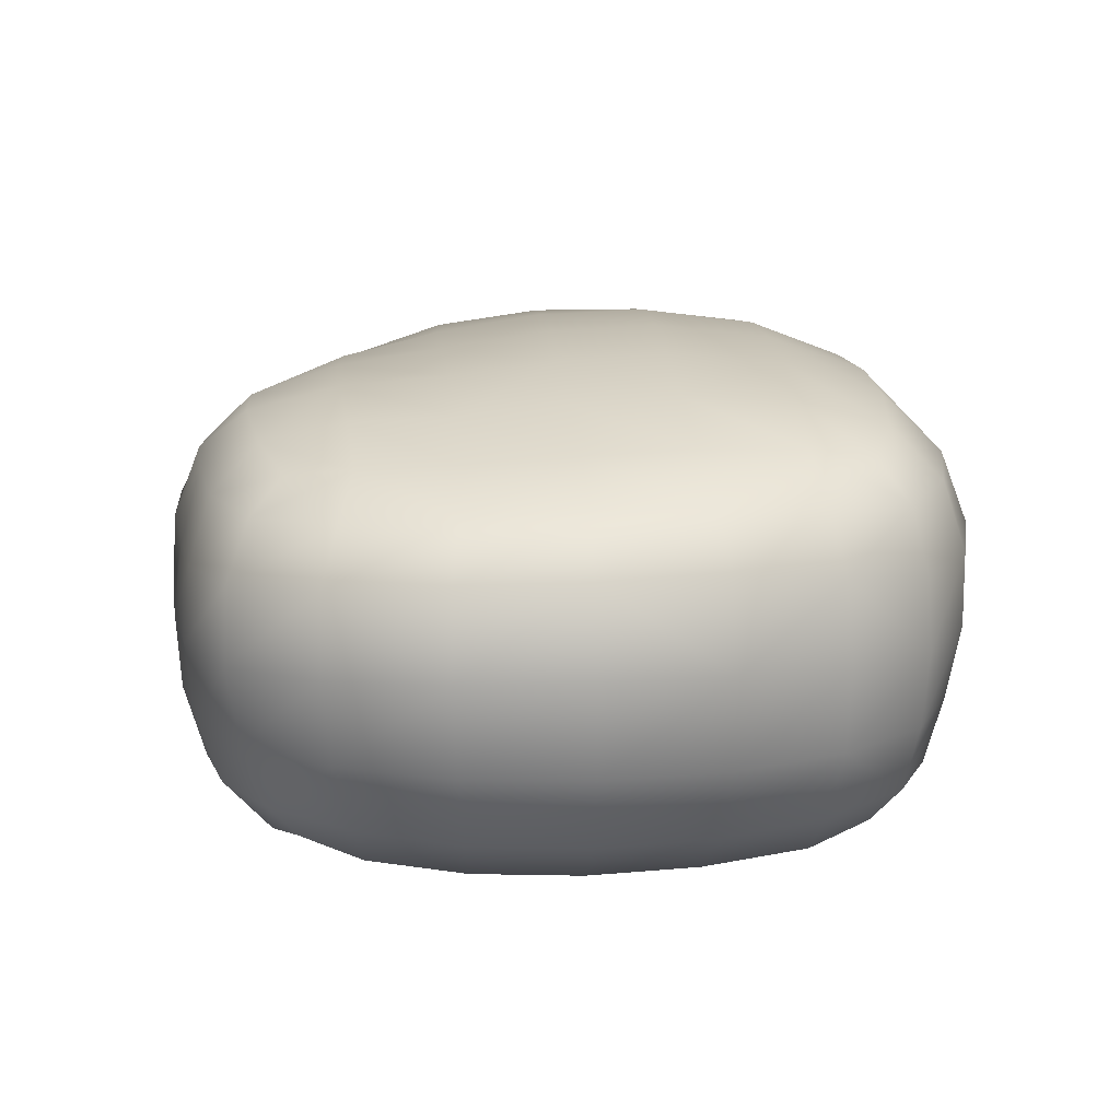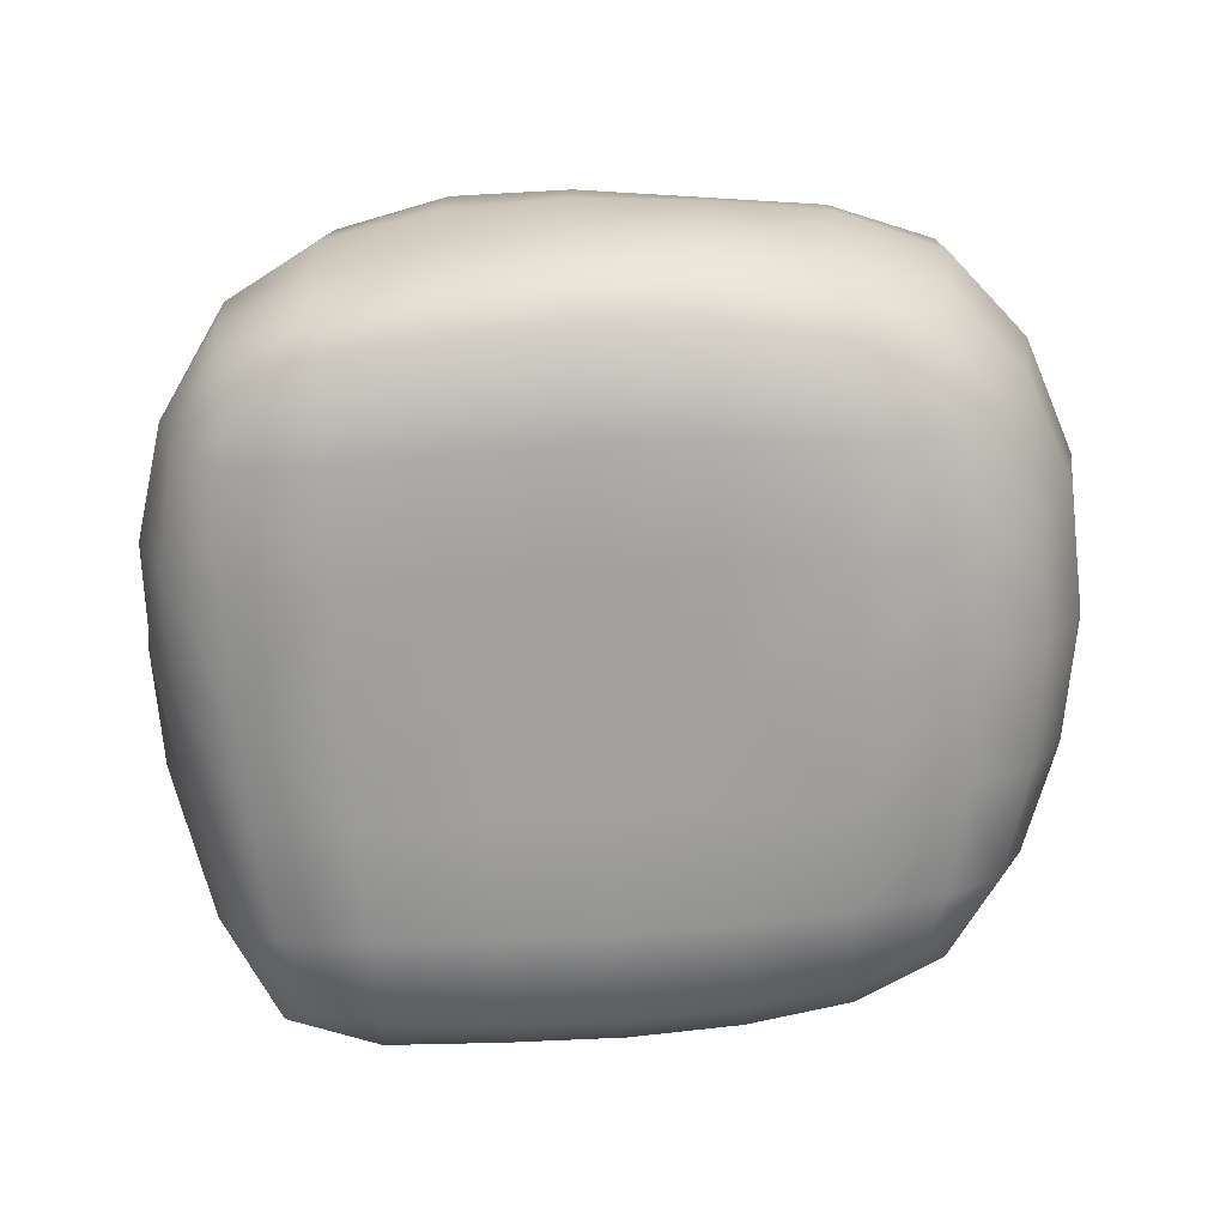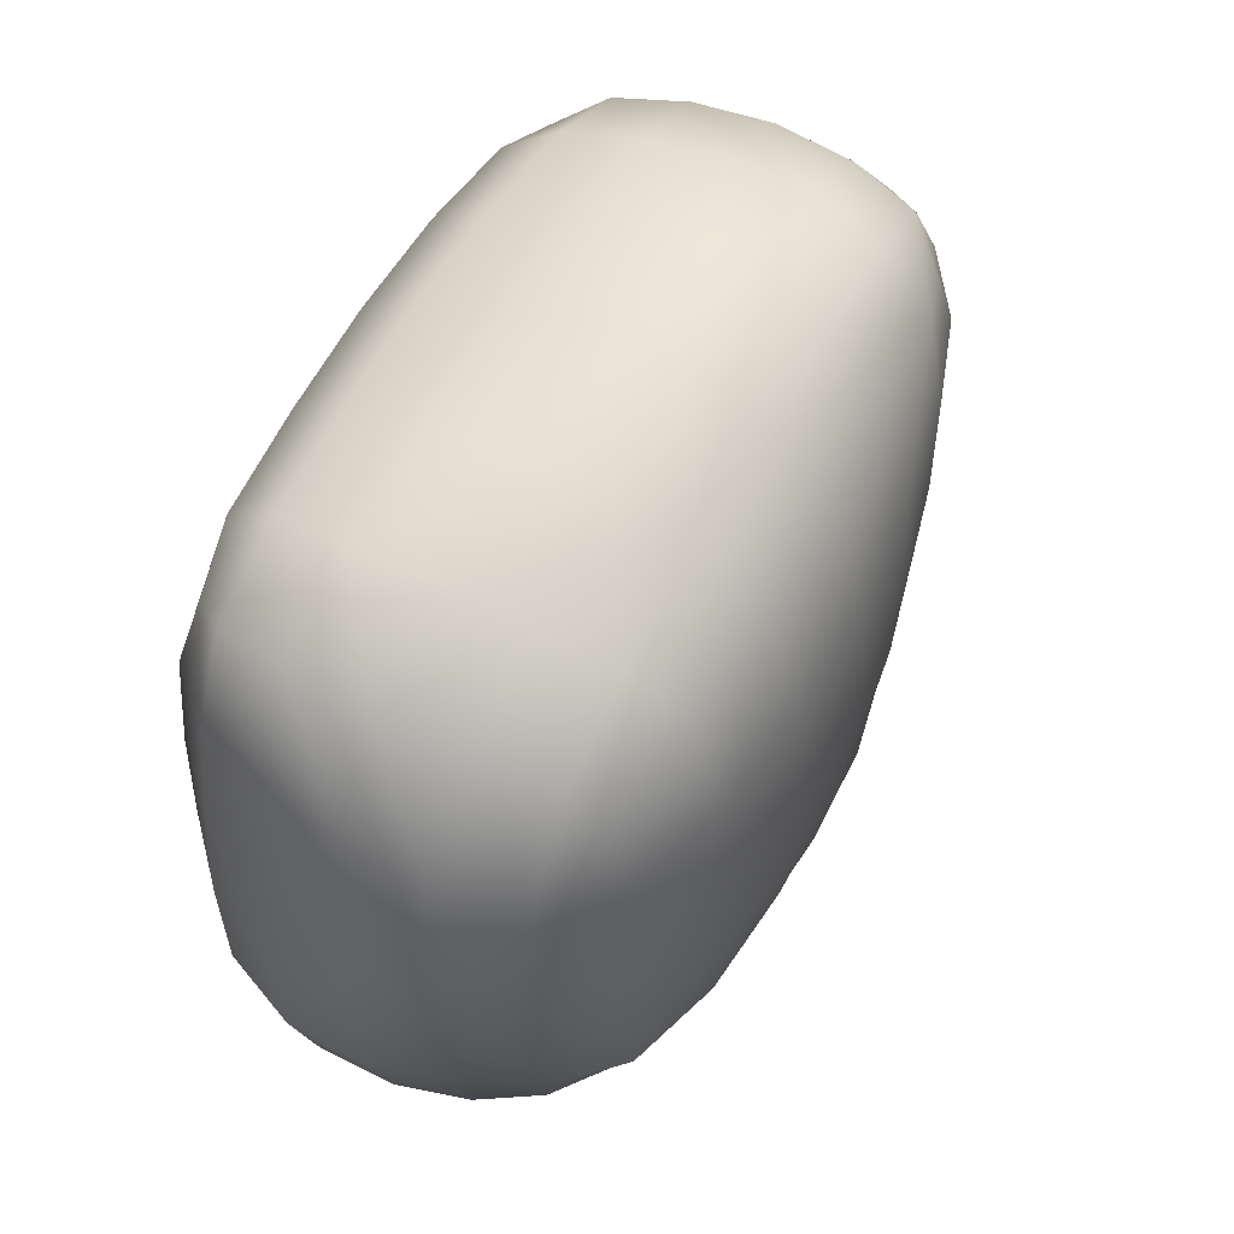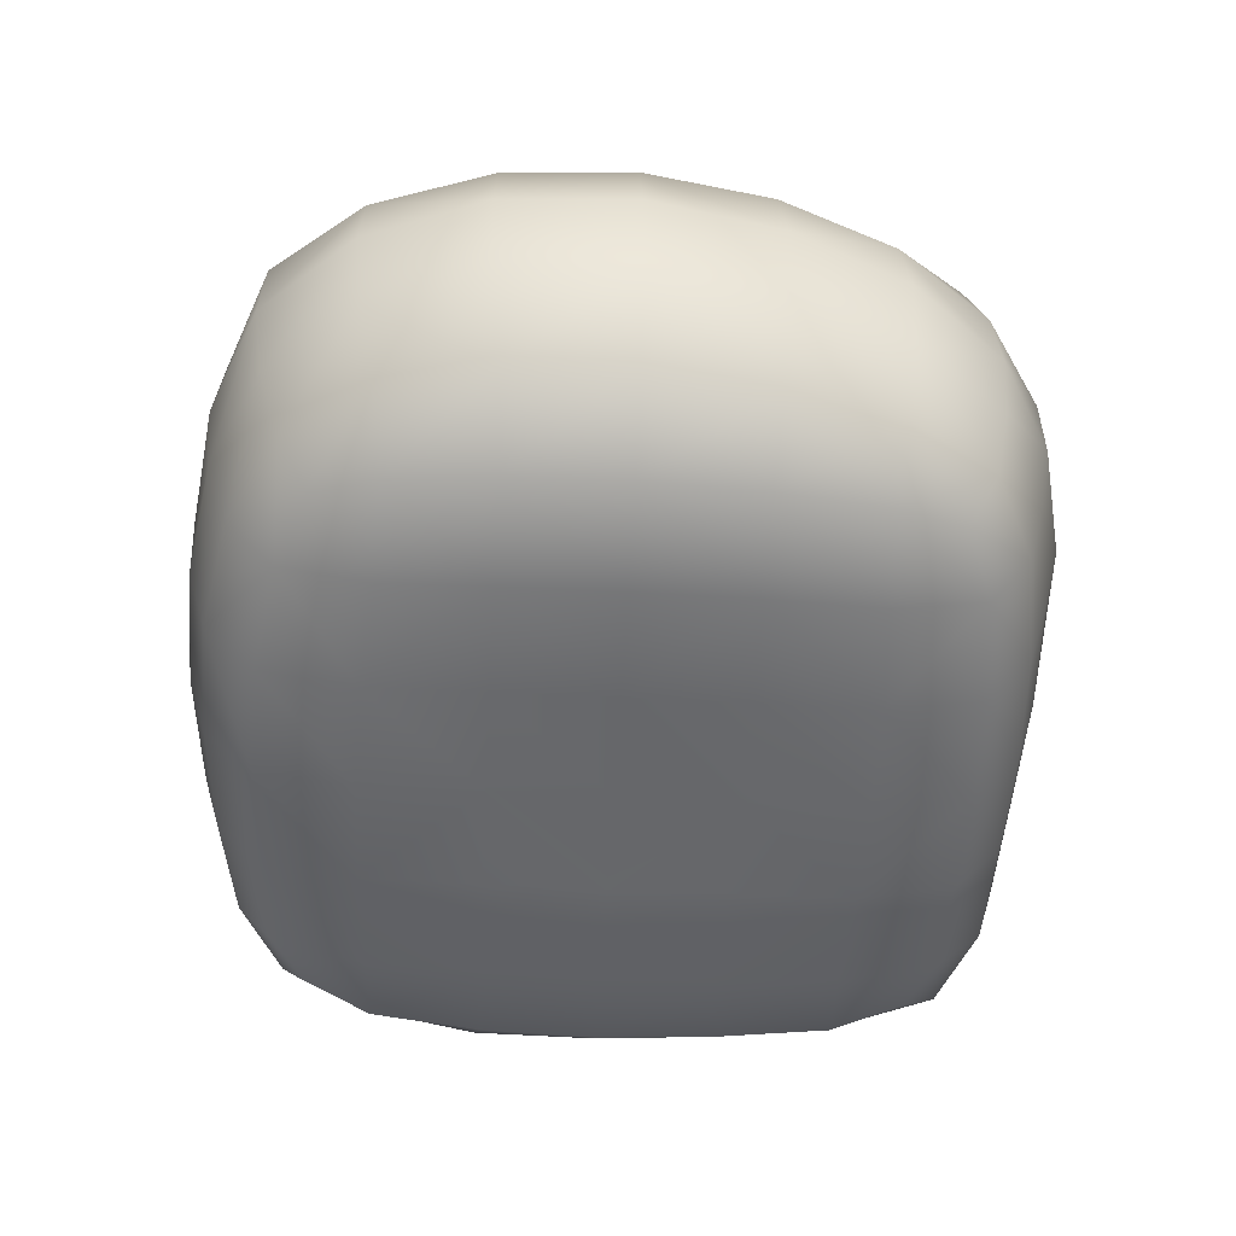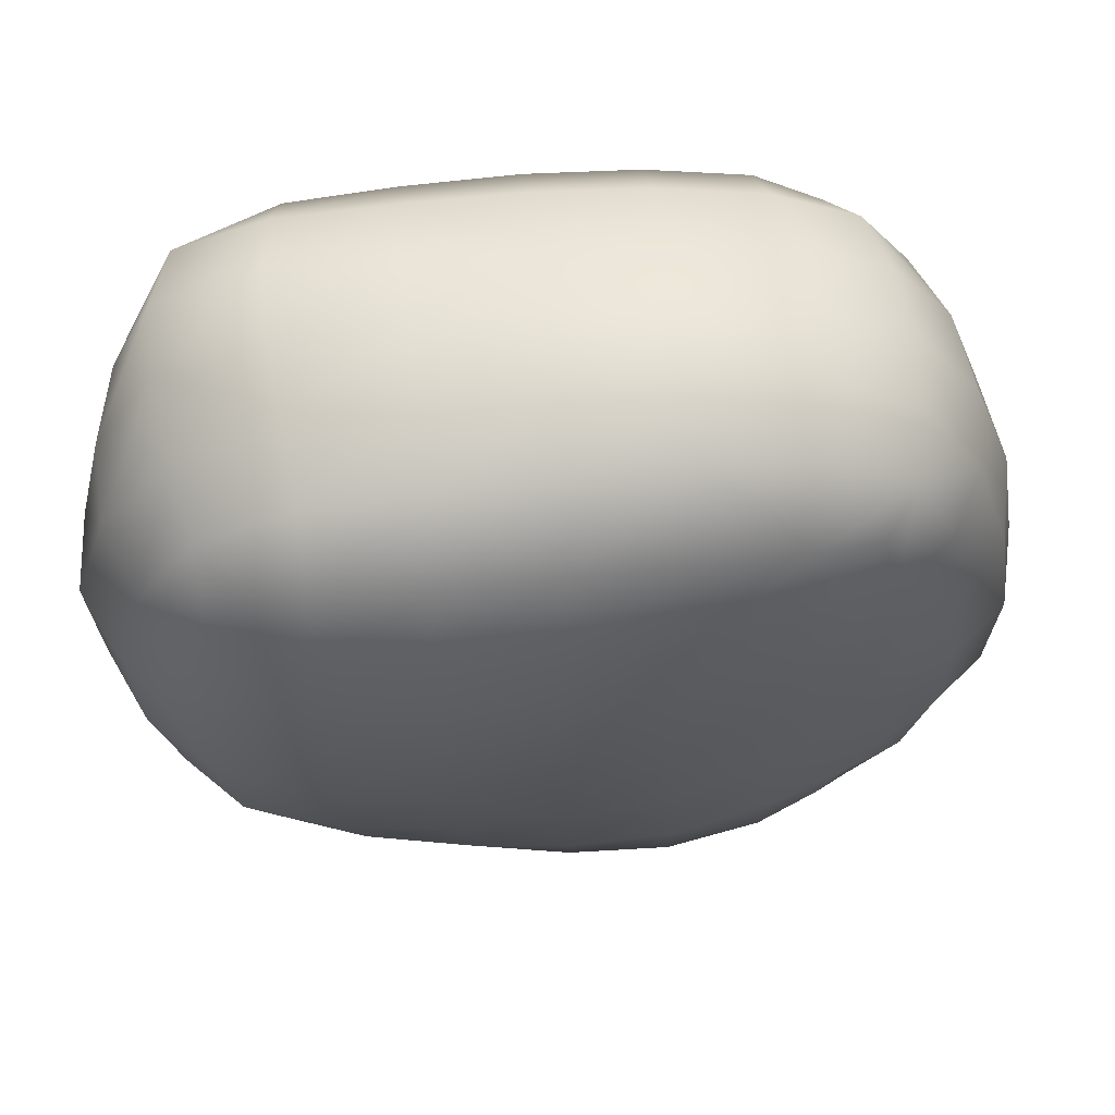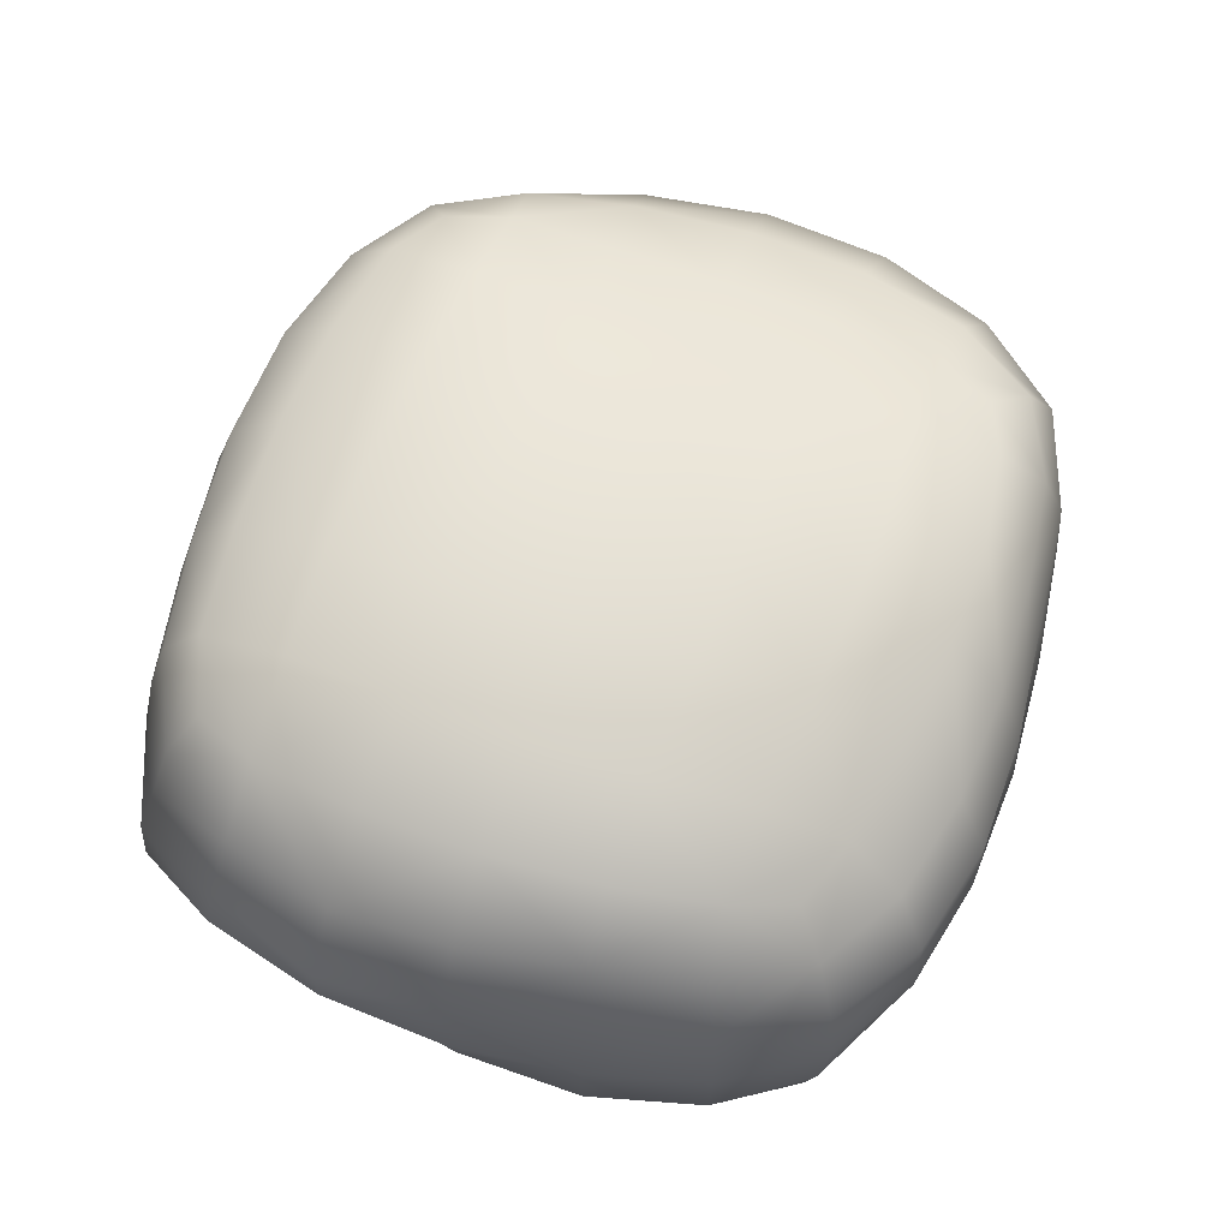
<metadata>
{"format":"obj","ext":"obj","renderer":"f3d","projection":"perspective","resolution":1024,"background":"white","views":[{"elev":14.6,"azim":-94.8,"up":"+Y"},{"elev":-71.8,"azim":-176.5,"up":"+Y"},{"elev":57.8,"azim":117.5,"up":"+Z"},{"elev":-52.2,"azim":-93.2,"up":"+Y"},{"elev":61.2,"azim":174.4,"up":"+Z"},{"elev":63.8,"azim":110.3,"up":"+Y"}]}
</metadata>
<code>
v -0.7237 0.1898 0.7506
v 0.01007 0.0818 0.9029
v 0.9855 0.07661 0.9103
v 1.76 0.1638 0.8063
v -0.9239 0.6689 0.9137
v -0.02189 0.6595 1.201
v 1 0.6508 1.215
v 1.985 0.6552 1.054
v -0.9338 1.328 0.9198
v -0.06147 1.333 1.294
v 0.9877 1.318 1.236
v 1.938 1.308 0.9299
v -0.7352 1.785 0.7259
v 0.009404 1.913 0.9076
v 0.9886 1.918 0.9056
v 1.746 1.8 0.7443
v -0.7889 1.844 -0.02046
v 0.0883 2.09 -0.04346
v 1.035 2.14 -0.0238
v 1.931 1.916 -0.008829
v -0.8079 1.799 -0.9799
v 0.03067 2.015 -1.001
v 0.9781 2.057 -1.016
v 1.882 1.885 -0.9787
v -0.6896 1.744 -1.707
v 0.01115 1.881 -1.881
v 0.922 1.802 -1.836
v 1.619 1.654 -1.662
v -0.9793 1.362 -1.942
v -0.01585 1.316 -2.18
v 1.016 1.306 -2.249
v 1.887 1.286 -1.902
v -0.9419 0.6789 -1.905
v -0.004017 0.6417 -2.202
v 1.042 0.6117 -2.174
v 1.925 0.657 -1.902
v -0.7395 0.204 -1.688
v 0.009582 0.08174 -1.89
v 0.9935 0.07228 -1.893
v 1.764 0.171 -1.734
v -0.932 0.0844 -0.9818
v -0.002427 -0.000943 -0.9934
v 0.9939 -0.001852 -0.9948
v 1.917 0.07595 -0.9902
v -0.9224 0.07912 -0.001321
v -0.002027 -0.001347 0.001321
v 0.9934 -0.002071 0.001957
v 1.902 0.07345 0.005305
v 2.326 0.6371 -1.039
v 2.26 0.6281 0.0678
v 2.253 1.311 -1.017
v 2.419 1.312 0.02969
v -1.435 0.6807 -1.045
v -1.374 0.6594 0.05266
v -1.414 1.448 -1.053
v -1.356 1.454 0.03937
v -1.129 1.688 0.009575
v -1.164 1.663 -1.014
v -1.198 1.39 0.5289
v -1.436 1.468 -0.5042
v -1.431 1.074 0.05553
v -1.266 1.407 -1.559
v -1.497 1.086 -1.061
v -1.203 0.6632 0.5402
v -1.463 0.6688 -0.4964
v -1.21 0.315 0.0258
v -1.256 0.6843 -1.531
v -1.246 0.3301 -1.011
v 2.249 1.646 0.007356
v 2.123 1.632 -0.9923
v 2.256 1.309 0.5327
v 2.39 0.9678 0.0572
v 2.386 1.315 -0.496
v 2.335 0.9742 -1.036
v 2.114 1.297 -1.506
v 2.184 0.6417 0.6285
v 2.129 0.3072 0.03962
v 2.33 0.6277 -0.4969
v 2.19 0.3138 -1.015
v 2.19 0.652 -1.528
v 1.857 0.09588 0.4984
v 0.9876 -0.002782 0.5032
v -0.8452 0.1171 0.4687
v 0.006476 0.000101 0.5008
v 1.492 -0.002593 -0.002091
v 1.925 0.06605 -0.4972
v 0.4951 -0.003415 0.003354
v 0.9954 -0.00335 -0.4969
v -0.9522 0.06791 -0.4972
v -0.4973 0.000265 -0.004512
v -0.005141 -0.003463 -0.497
v 1.494 -0.00179 -0.9882
v 1.876 0.1036 -1.454
v 0.4952 -0.0034 -0.9972
v 0.9896 -0.001566 -1.494
v -0.8619 0.1314 -1.413
v -0.4985 0.001717 -0.9824
v 0.004753 0.001897 -1.487
v 1.473 0.1006 -1.843
v 1.88 0.3513 -1.847
v 0.4986 0.06436 -1.914
v 1.019 0.2965 -2.088
v -0.8619 0.3818 -1.81
v -0.4493 0.1297 -1.806
v 0.005287 0.3194 -2.108
v 1.526 0.6339 -2.094
v 1.935 0.9851 -1.928
v 0.5225 0.6193 -2.219
v 1.042 0.9643 -2.252
v -0.9947 1.029 -1.955
v -0.5088 0.6628 -2.113
v -0.01361 0.9792 -2.224
v 1.498 1.293 -2.141
v 1.758 1.503 -1.799
v 0.5063 1.31 -2.245
v 0.9621 1.585 -2.103
v -0.8556 1.609 -1.845
v -0.5369 1.333 -2.115
v -0.004003 1.638 -2.089
v 1.333 1.714 -1.763
v 1.755 1.761 -1.398
v 0.4682 1.864 -1.881
v 0.9374 1.954 -1.463
v -0.7706 1.779 -1.422
v -0.412 1.827 -1.815
v 0.01777 1.98 -1.485
v 1.47 2.012 -0.995
v 1.938 1.927 -0.5016
v 0.4963 2.06 -1.015
v 1.016 2.127 -0.5297
v -0.8049 1.827 -0.5023
v -0.4079 1.924 -0.9831
v 0.06611 2.067 -0.5274
v 1.511 2.073 -0.01727
v 1.87 1.877 0.4592
v 0.5591 2.144 -0.03528
v 1.016 2.076 0.4869
v -0.7984 1.839 0.4366
v -0.373 1.986 -0.03809
v 0.05955 2.049 0.4698
v 1.454 1.877 0.8548
v 1.866 1.612 0.8568
v 0.4995 1.93 0.9264
v 0.9822 1.647 1.136
v -0.8749 1.618 0.8499
v -0.4613 1.867 0.8426
v -0.03588 1.656 1.174
v 1.499 1.311 1.138
v 1.987 0.9822 1.018
v 0.4577 1.328 1.302
v 0.9961 0.9842 1.259
v -0.9527 1 0.9375
v -0.5404 1.322 1.17
v -0.04938 0.9971 1.284
v 1.545 0.6547 1.203
v 1.903 0.3452 0.9697
v 1.461 0.098 0.8883
v 0.4804 0.6533 1.227
v 0.9932 0.322 1.123
v 0.4935 0.06932 0.9184
v -0.8456 0.3695 0.8625
v -0.5104 0.6659 1.115
v -0.000973 0.3288 1.105
v -0.4383 0.1196 0.8577
v -1.055 1.652 0.4781
v -1.175 1.687 -0.502
v -1.071 1.63 -1.486
v -1.245 1.036 0.5498
v -1.525 1.09 -0.5007
v -1.317 1.061 -1.568
v -1.081 0.3448 0.5013
v -1.271 0.3123 -0.4961
v -1.114 0.3627 -1.462
v 2.127 1.626 0.4841
v 2.229 1.654 -0.4966
v 1.983 1.56 -1.444
v 2.261 0.9747 0.599
v 2.409 0.9688 -0.4962
v 2.189 0.9821 -1.534
v 2.073 0.3281 0.57
v 2.185 0.3028 -0.497
v 2.099 0.3382 -1.488
v 1.469 0.008916 0.4889
v 0.495 -0.007894 0.5086
v -0.4615 0.02223 0.4783
v 1.5 -0.007601 -0.4972
v 0.4951 -0.003519 -0.497
v -0.5093 -0.008072 -0.4972
v 1.479 0.01307 -1.467
v 0.4948 -0.007755 -1.503
v -0.4687 0.02969 -1.44
v 1.498 0.3258 -2.021
v 0.5116 0.2969 -2.126
v -0.4709 0.357 -2.014
v 1.533 0.9747 -2.152
v 0.5196 0.9667 -2.268
v -0.5397 1.001 -2.146
v 1.402 1.529 -2.007
v 0.484 1.623 -2.124
v -0.4754 1.622 -2.021
v 1.385 1.886 -1.419
v 0.4737 1.991 -1.488
v -0.4032 1.903 -1.443
v 1.509 2.073 -0.5159
v 0.5351 2.124 -0.5329
v -0.3872 1.962 -0.5141
v 1.481 2.017 0.4691
v 0.5377 2.086 0.4859
v -0.4075 1.969 0.4444
v 1.466 1.625 1.05
v 0.4712 1.66 1.187
v -0.5096 1.632 1.072
v 1.535 0.9832 1.201
v 0.4655 0.9912 1.301
v -0.5385 0.994 1.172
v 1.503 0.3366 1.112
v 0.4891 0.3186 1.128
v -0.466 0.3545 1.04
f 1 164 218 161
f 2 160 217 163
f 3 157 216 159
f 5 162 215 152
f 6 158 214 154
f 7 155 213 151
f 9 153 212 145
f 10 150 211 147
f 11 148 210 144
f 13 146 209 138
f 14 143 208 140
f 15 141 207 137
f 17 139 206 131
f 18 136 205 133
f 19 134 204 130
f 21 132 203 124
f 22 129 202 126
f 23 127 201 123
f 25 125 200 117
f 26 122 199 119
f 27 120 198 116
f 29 118 197 110
f 30 115 196 112
f 31 113 195 109
f 33 111 194 103
f 34 108 193 105
f 35 106 192 102
f 37 104 191 96
f 38 101 190 98
f 39 99 189 95
f 41 97 188 89
f 42 94 187 91
f 43 92 186 88
f 45 90 185 83
f 46 87 184 84
f 47 85 183 82
f 44 93 182 79
f 48 86 181 77
f 4 81 180 156
f 49 80 179 74
f 50 78 178 72
f 8 76 177 149
f 51 75 176 70
f 52 73 175 69
f 12 71 174 142
f 37 96 173 103
f 41 89 172 68
f 45 83 171 66
f 33 67 170 110
f 53 65 169 63
f 54 64 168 61
f 29 62 167 117
f 55 60 166 58
f 56 59 165 57
f 138 165 145 13
f 145 165 59 9
f 57 165 138 17
f 131 166 57 17
f 57 166 60 56
f 58 166 131 21
f 124 167 58 21
f 58 167 62 55
f 117 167 124 25
f 59 168 152 9
f 152 168 64 5
f 61 168 59 56
f 60 169 61 56
f 61 169 65 54
f 63 169 60 55
f 62 170 63 55
f 63 170 67 53
f 110 170 62 29
f 64 171 161 5
f 161 171 83 1
f 66 171 64 54
f 65 172 66 54
f 66 172 89 45
f 68 172 65 53
f 67 173 68 53
f 68 173 96 41
f 103 173 67 33
f 135 174 69 20
f 69 174 71 52
f 142 174 135 16
f 128 175 70 24
f 70 175 73 51
f 69 175 128 20
f 121 176 114 28
f 114 176 75 32
f 70 176 121 24
f 71 177 72 52
f 72 177 76 50
f 149 177 71 12
f 73 178 74 51
f 74 178 78 49
f 72 178 73 52
f 75 179 107 32
f 107 179 80 36
f 74 179 75 51
f 76 180 77 50
f 77 180 81 48
f 156 180 76 8
f 78 181 79 49
f 79 181 86 44
f 77 181 78 50
f 80 182 100 36
f 100 182 93 40
f 79 182 80 49
f 157 183 81 4
f 81 183 85 48
f 82 183 157 3
f 160 184 82 3
f 82 184 87 47
f 84 184 160 2
f 164 185 84 2
f 84 185 90 46
f 83 185 164 1
f 85 186 86 48
f 86 186 92 44
f 88 186 85 47
f 87 187 88 47
f 88 187 94 43
f 91 187 87 46
f 90 188 91 46
f 91 188 97 42
f 89 188 90 45
f 92 189 93 44
f 93 189 99 40
f 95 189 92 43
f 94 190 95 43
f 95 190 101 39
f 98 190 94 42
f 97 191 98 42
f 98 191 104 38
f 96 191 97 41
f 99 192 100 40
f 100 192 106 36
f 102 192 99 39
f 101 193 102 39
f 102 193 108 35
f 105 193 101 38
f 104 194 105 38
f 105 194 111 34
f 103 194 104 37
f 106 195 107 36
f 107 195 113 32
f 109 195 106 35
f 108 196 109 35
f 109 196 115 31
f 112 196 108 34
f 111 197 112 34
f 112 197 118 30
f 110 197 111 33
f 113 198 114 32
f 114 198 120 28
f 116 198 113 31
f 115 199 116 31
f 116 199 122 27
f 119 199 115 30
f 118 200 119 30
f 119 200 125 26
f 117 200 118 29
f 120 201 121 28
f 121 201 127 24
f 123 201 120 27
f 122 202 123 27
f 123 202 129 23
f 126 202 122 26
f 125 203 126 26
f 126 203 132 22
f 124 203 125 25
f 127 204 128 24
f 128 204 134 20
f 130 204 127 23
f 129 205 130 23
f 130 205 136 19
f 133 205 129 22
f 132 206 133 22
f 133 206 139 18
f 131 206 132 21
f 134 207 135 20
f 135 207 141 16
f 137 207 134 19
f 136 208 137 19
f 137 208 143 15
f 140 208 136 18
f 139 209 140 18
f 140 209 146 14
f 138 209 139 17
f 141 210 142 16
f 142 210 148 12
f 144 210 141 15
f 143 211 144 15
f 144 211 150 11
f 147 211 143 14
f 146 212 147 14
f 147 212 153 10
f 145 212 146 13
f 148 213 149 12
f 149 213 155 8
f 151 213 148 11
f 150 214 151 11
f 151 214 158 7
f 154 214 150 10
f 153 215 154 10
f 154 215 162 6
f 152 215 153 9
f 155 216 156 8
f 156 216 157 4
f 159 216 155 7
f 158 217 159 7
f 159 217 160 3
f 163 217 158 6
f 162 218 163 6
f 163 218 164 2
f 161 218 162 5

</code>
